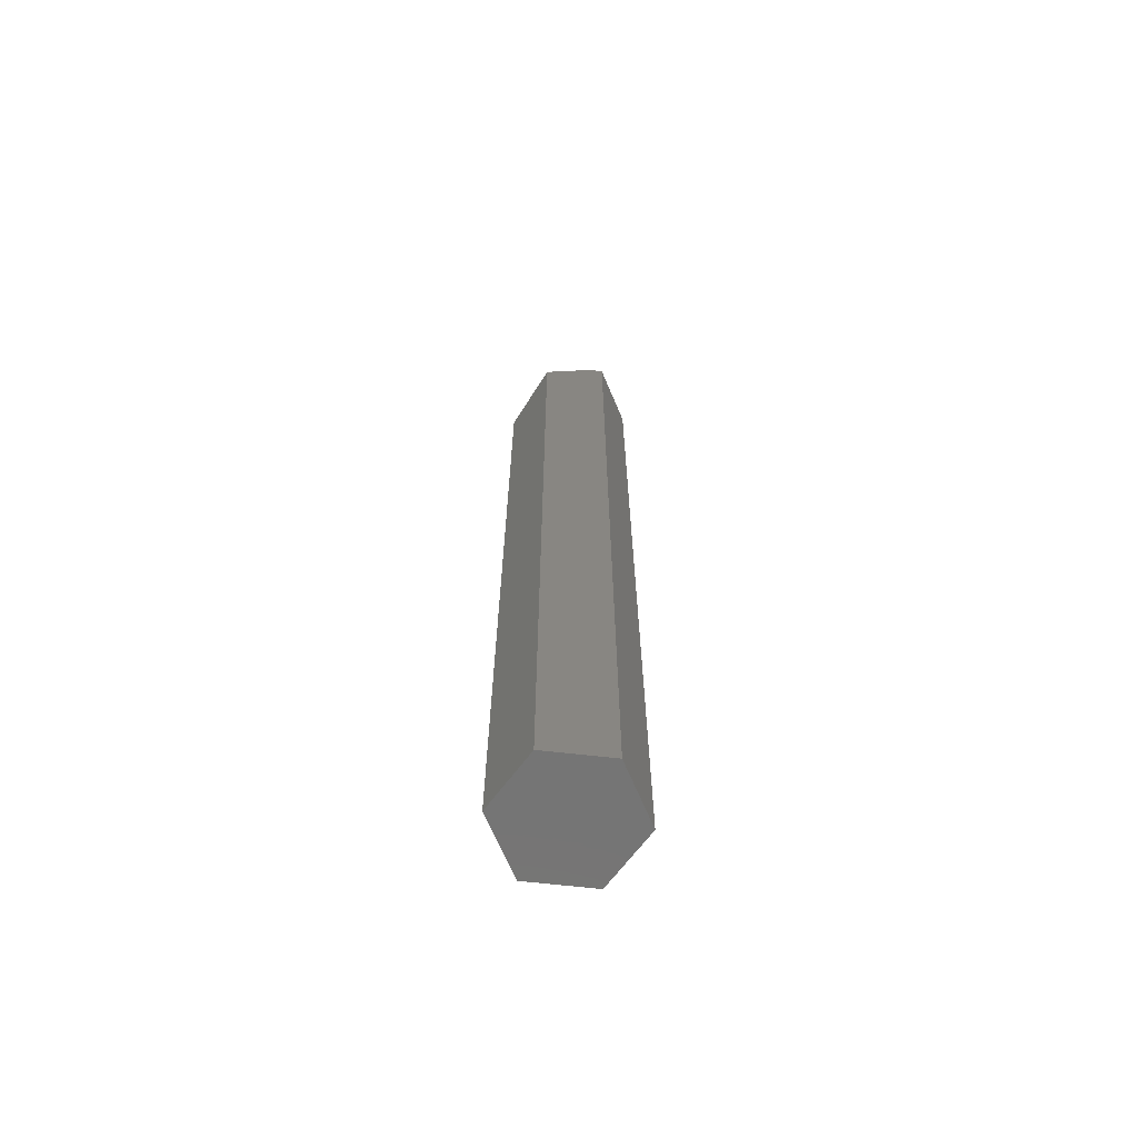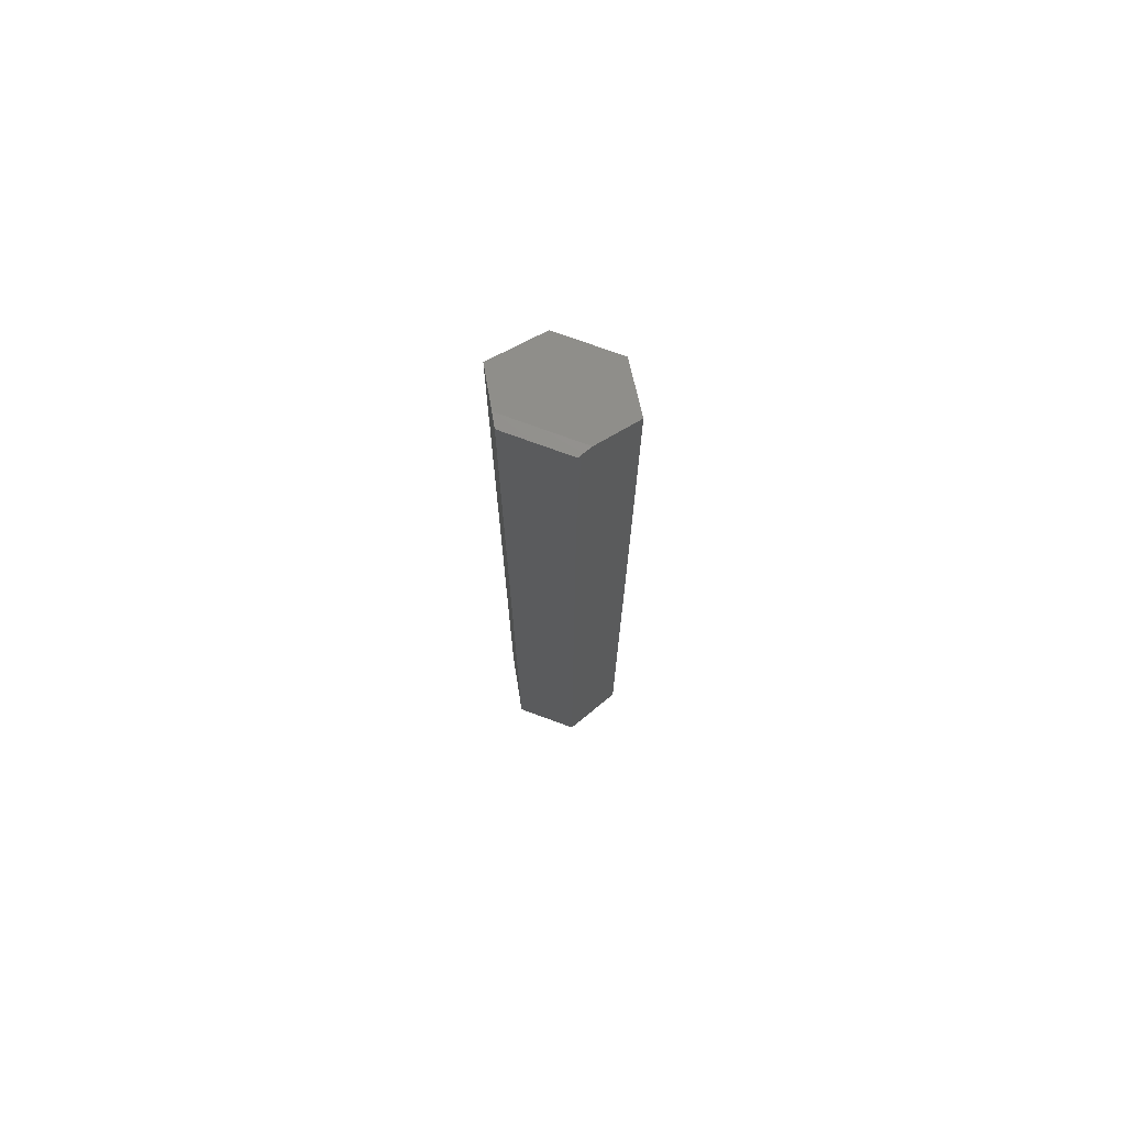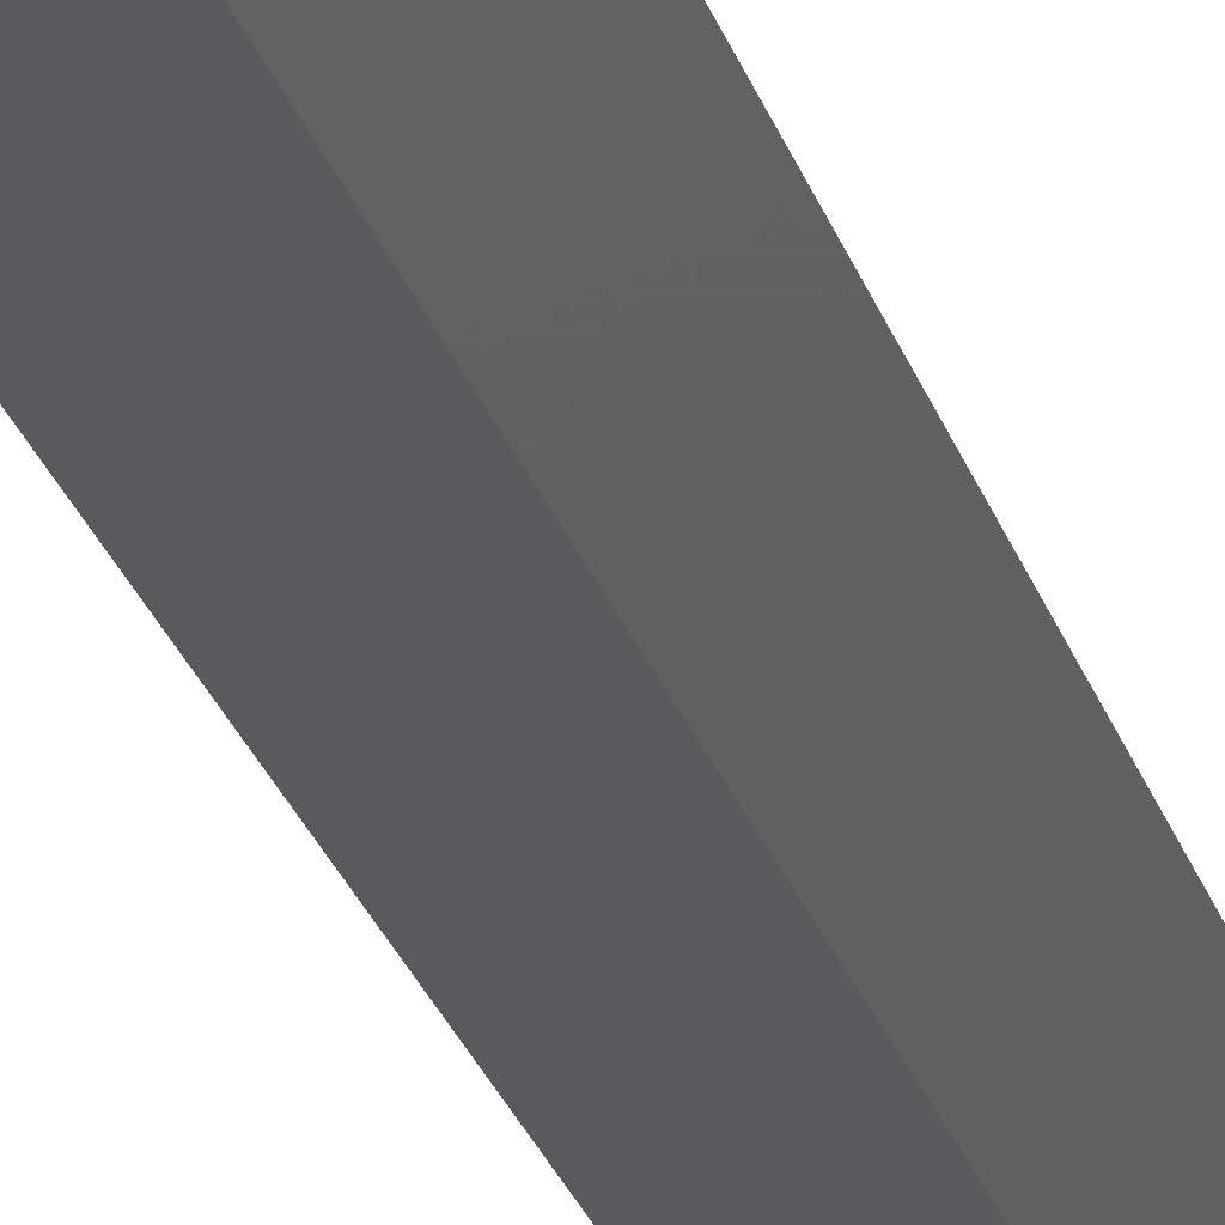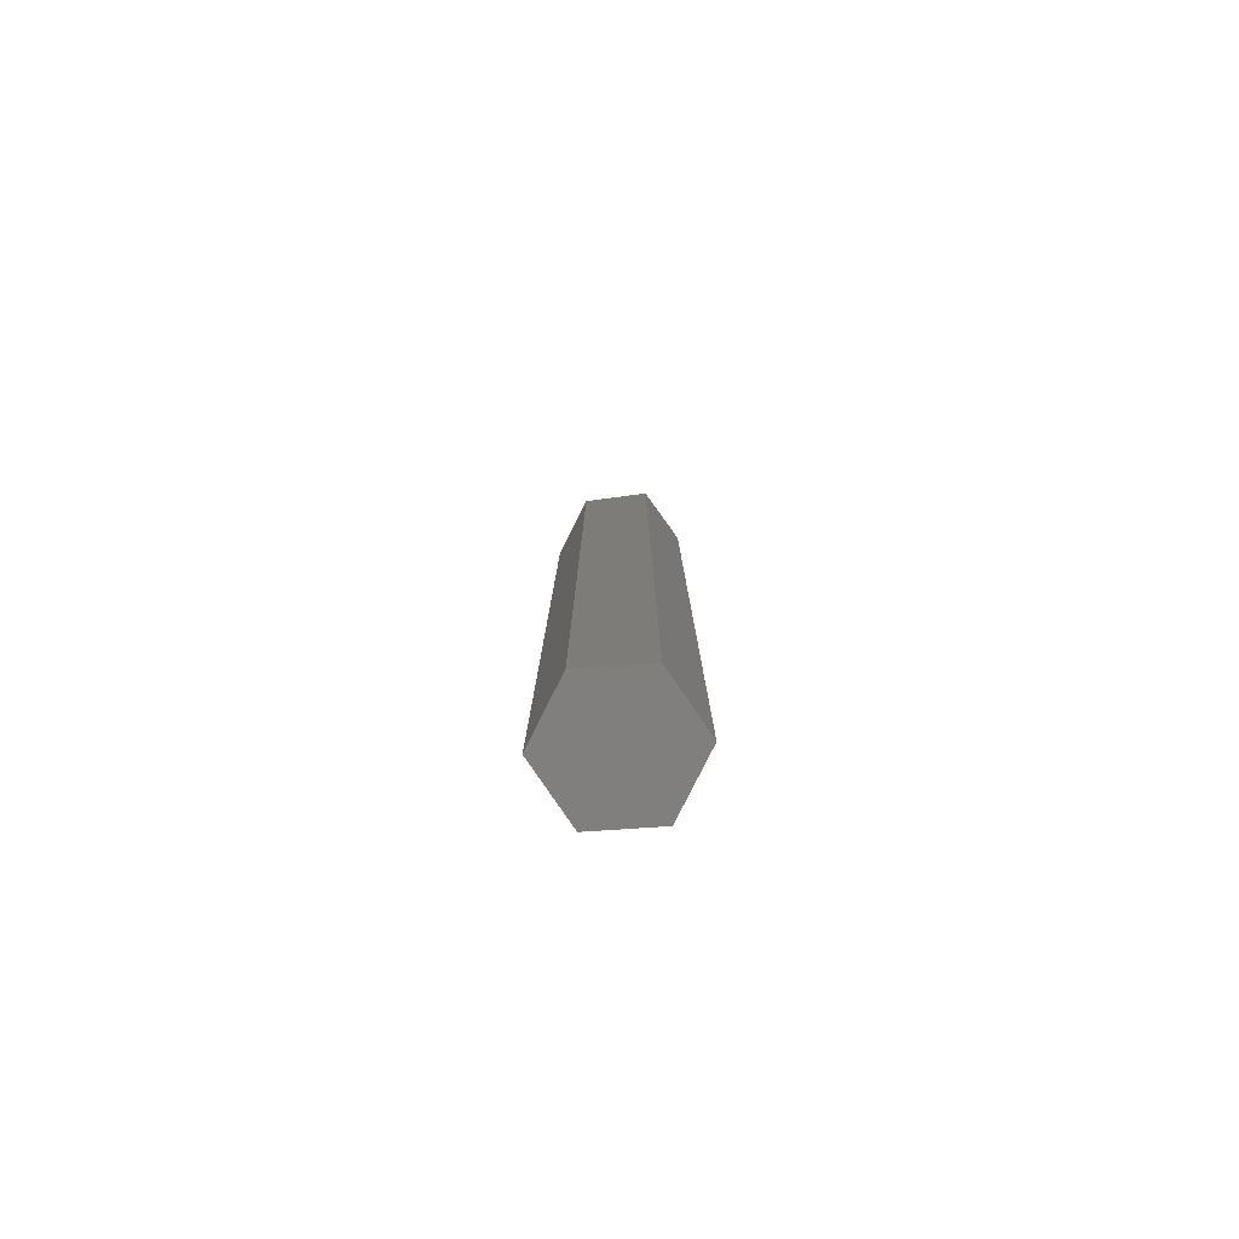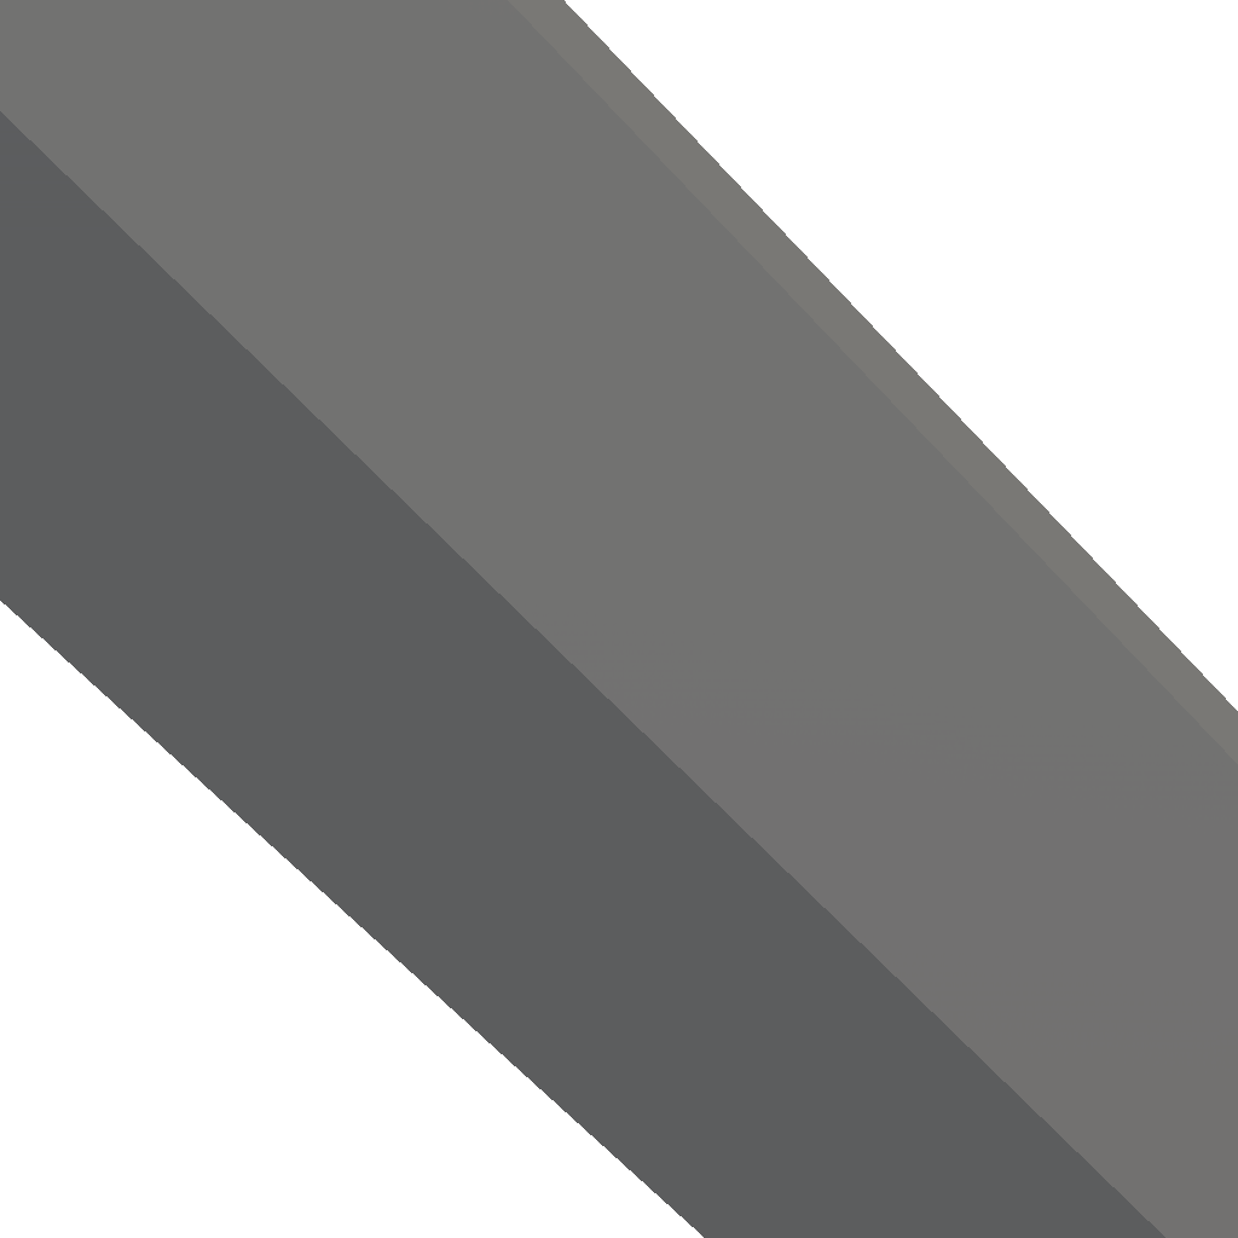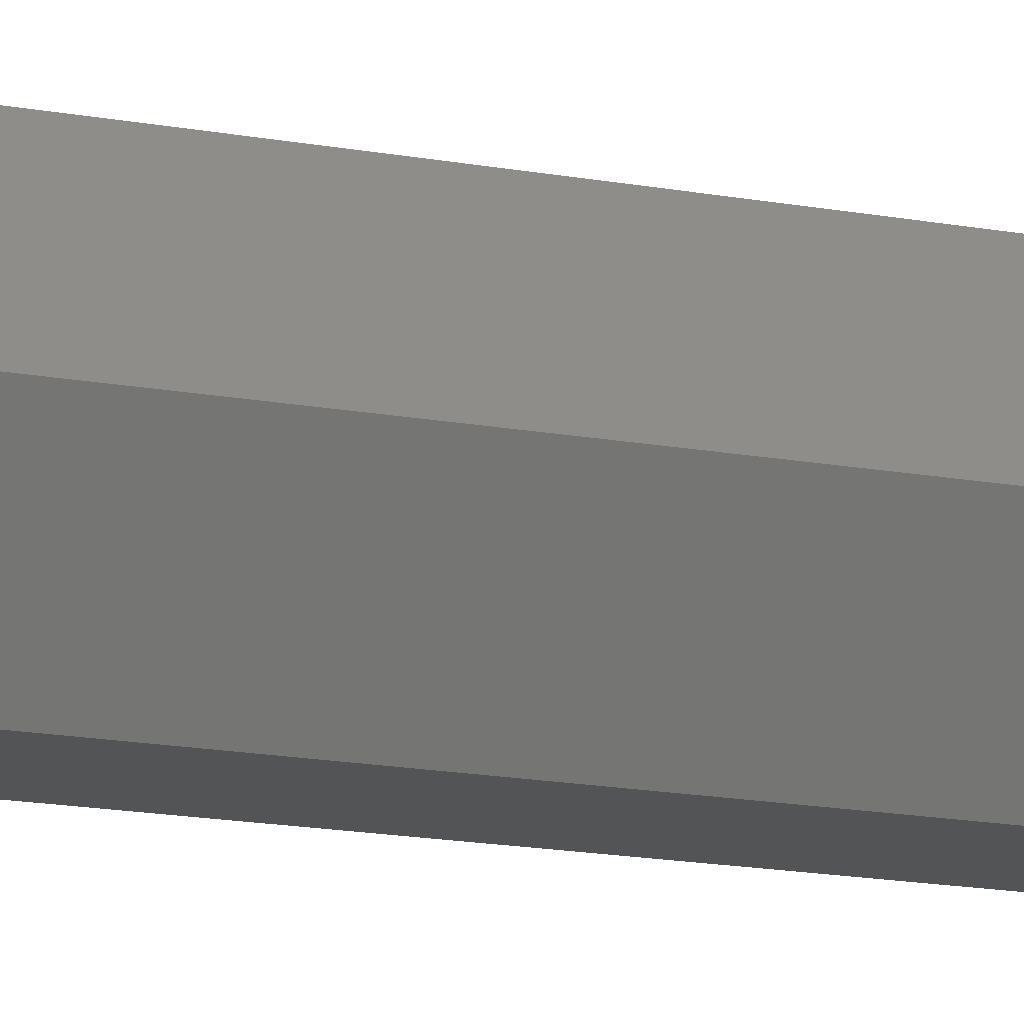
<metadata>
{"format":"stl","ext":"stl","renderer":"f3d","projection":"perspective","resolution":1024,"background":"white","views":[{"elev":-67.1,"azim":53.2,"up":"+Z"},{"elev":73.3,"azim":140.6,"up":"+Z"},{"elev":-24.7,"azim":-165.0,"up":"+Y"},{"elev":-79.7,"azim":3.8,"up":"+Z"},{"elev":-30.2,"azim":-152.8,"up":"+Y"},{"elev":-11.5,"azim":61.6,"up":"+Y"}]}
</metadata>
<code>
# stl→obj: 14 verts, 24 faces
v 0.04688 1.041e-17 0.75
v 0.01018 0.04383 0.75
v 0.04136 -0.009427 0.75
v 0.02122 0.04383 0.75
v -0.02903 0.04383 0
v -0.05469 3.469e-18 0
v -0.02903 0.04383 0.7297
v -0.05469 3.469e-18 0.7031
v 0.02122 0.04383 0
v 0.02122 -0.04383 0
v 0.04688 1.041e-17 0
v 0.02122 -0.04383 0.7291
v -0.02903 -0.04383 0
v -0.02903 -0.04383 0.7031
f 1 2 3
f 1 4 2
f 5 6 7
f 7 6 8
f 9 5 4
f 4 5 7
f 4 7 2
f 10 11 12
f 12 11 1
f 12 1 3
f 13 10 14
f 14 10 12
f 6 13 8
f 8 13 14
f 14 12 3
f 7 8 2
f 2 8 14
f 2 14 3
f 9 11 5
f 5 11 6
f 11 10 6
f 6 10 13
f 11 9 1
f 1 9 4

</code>
